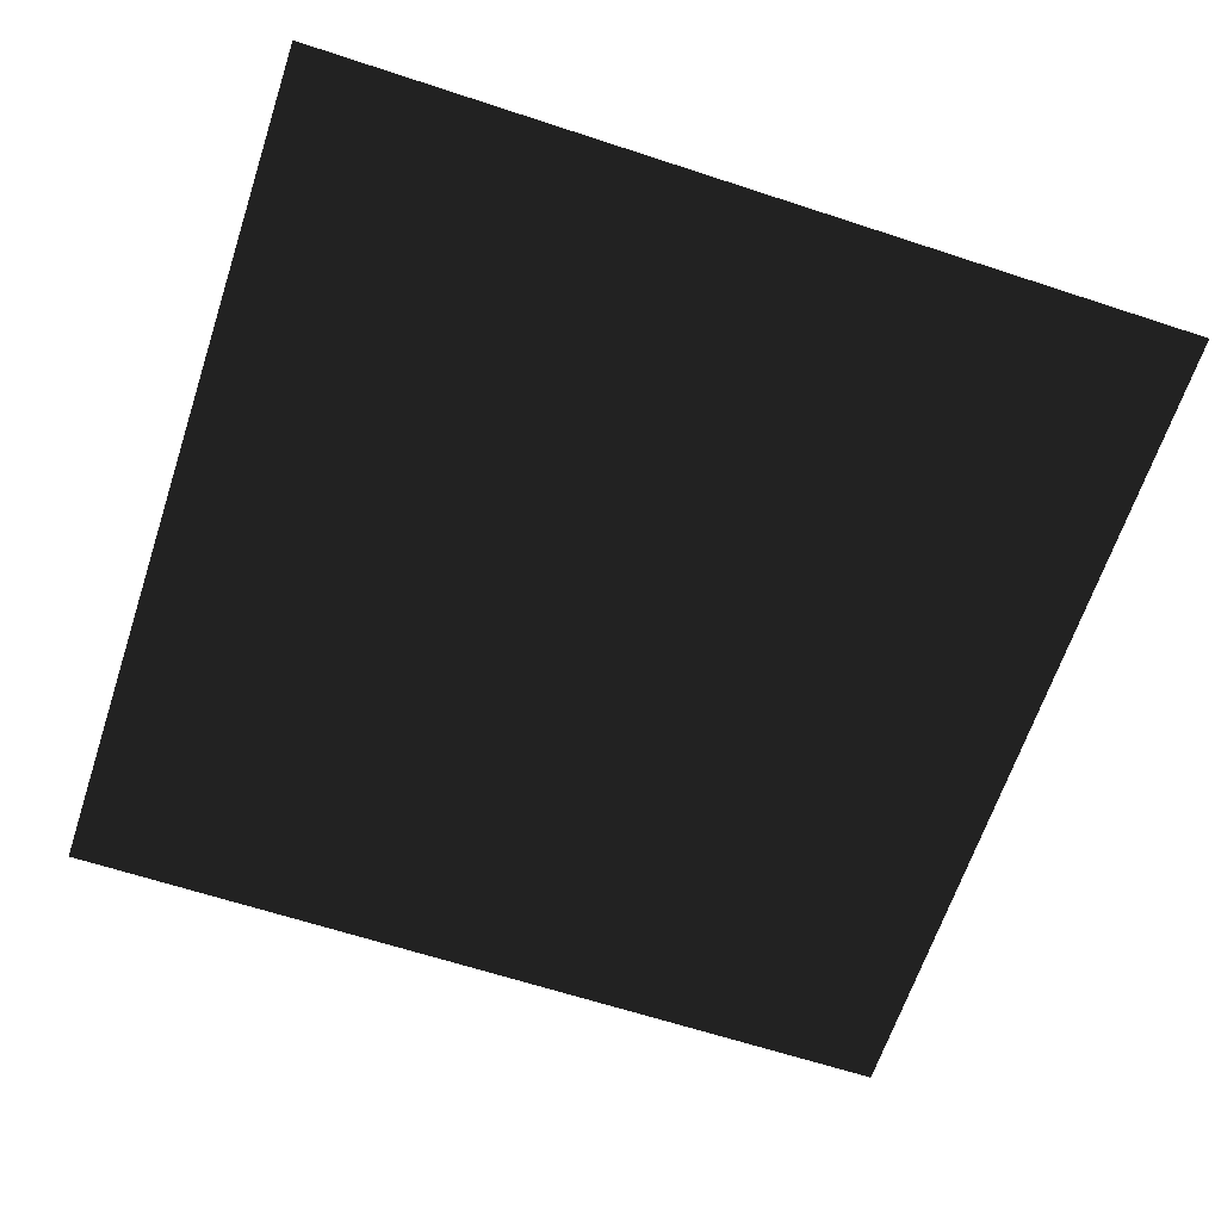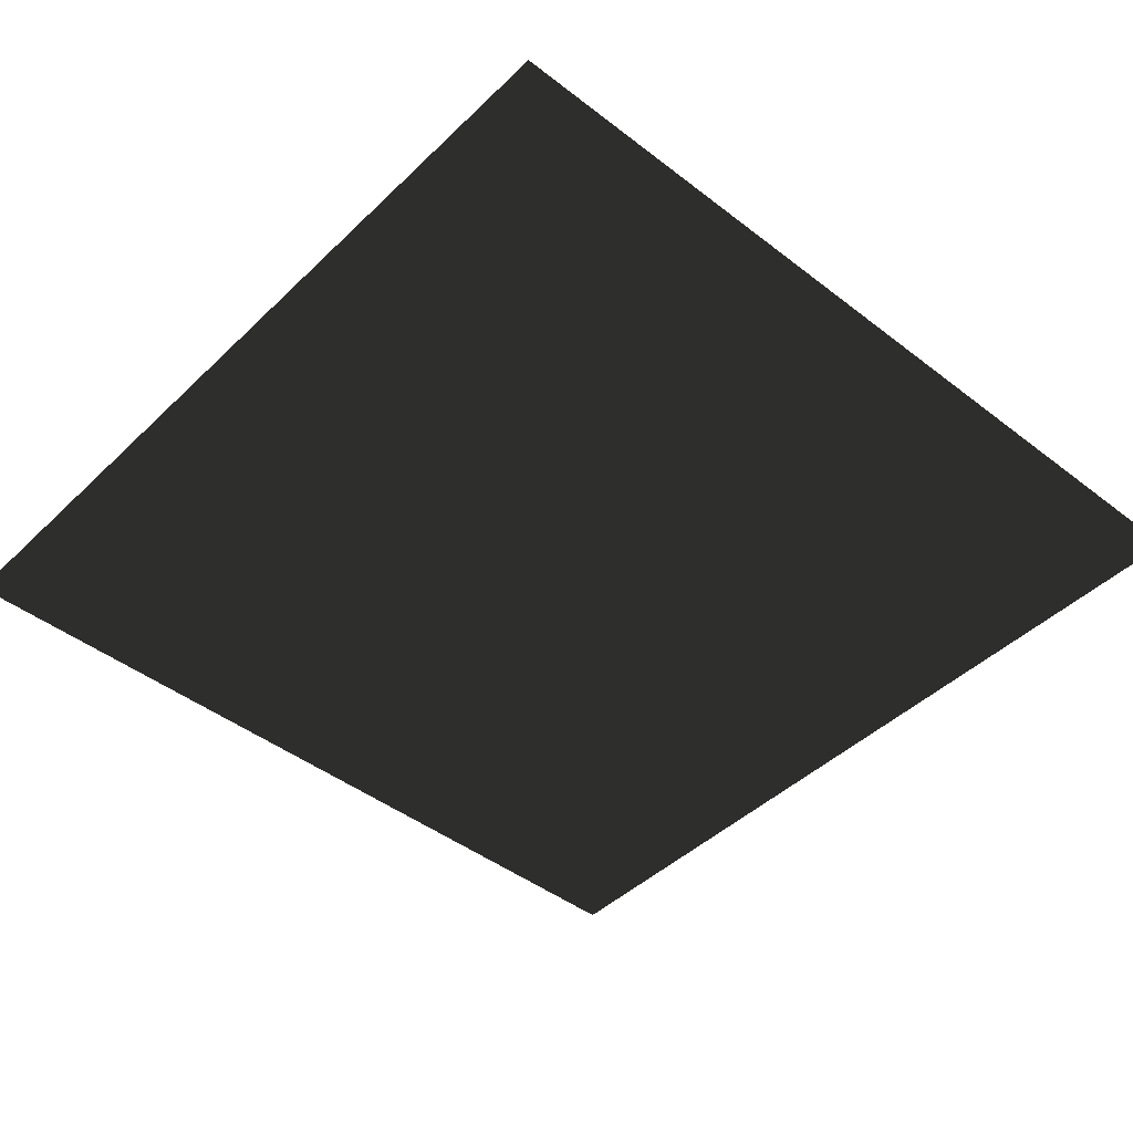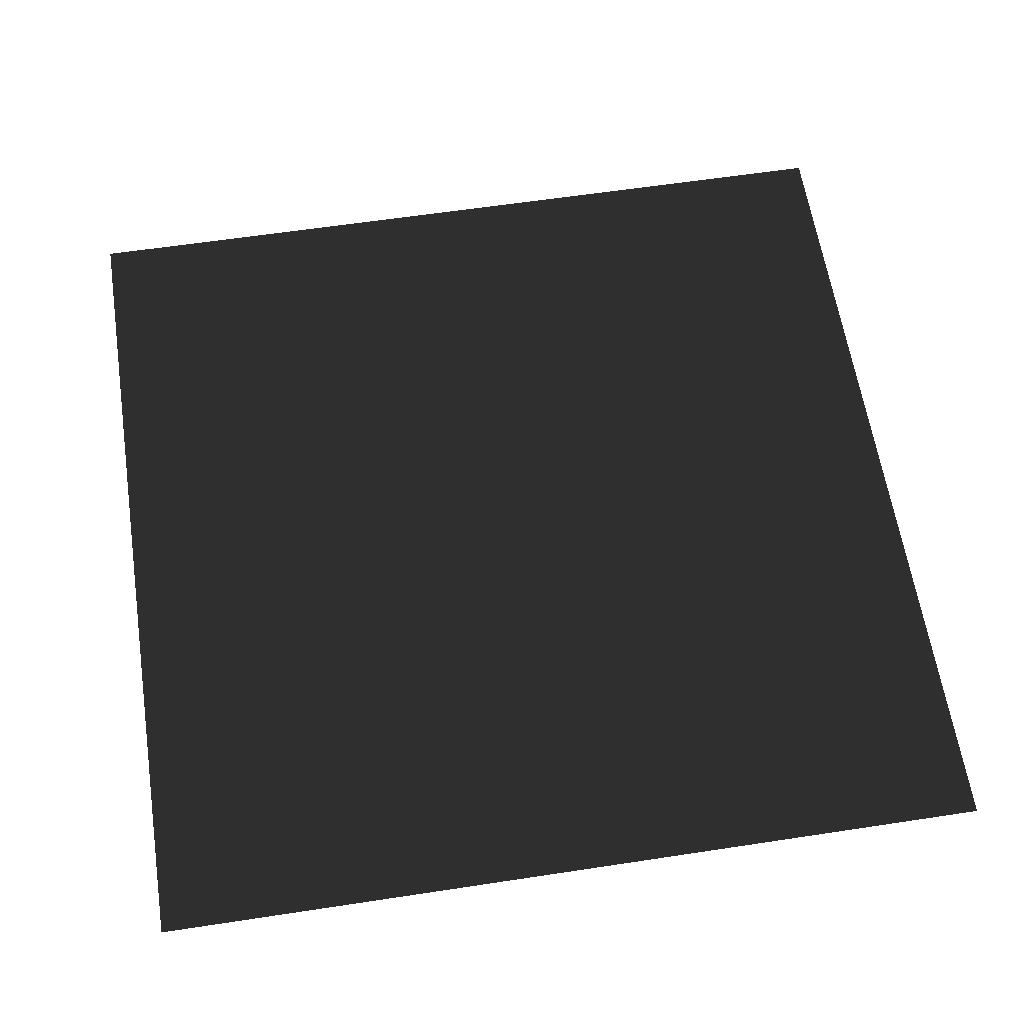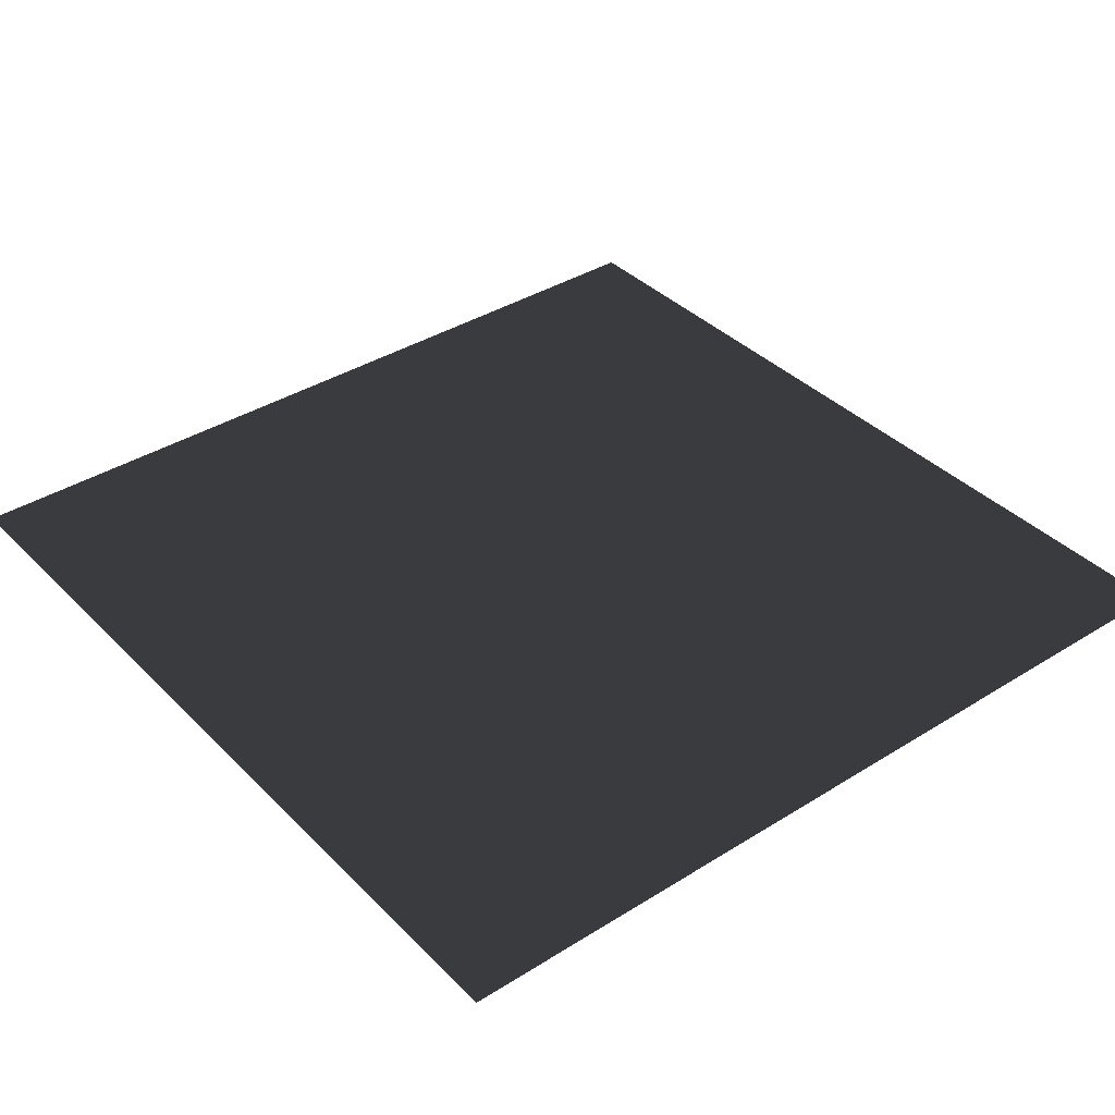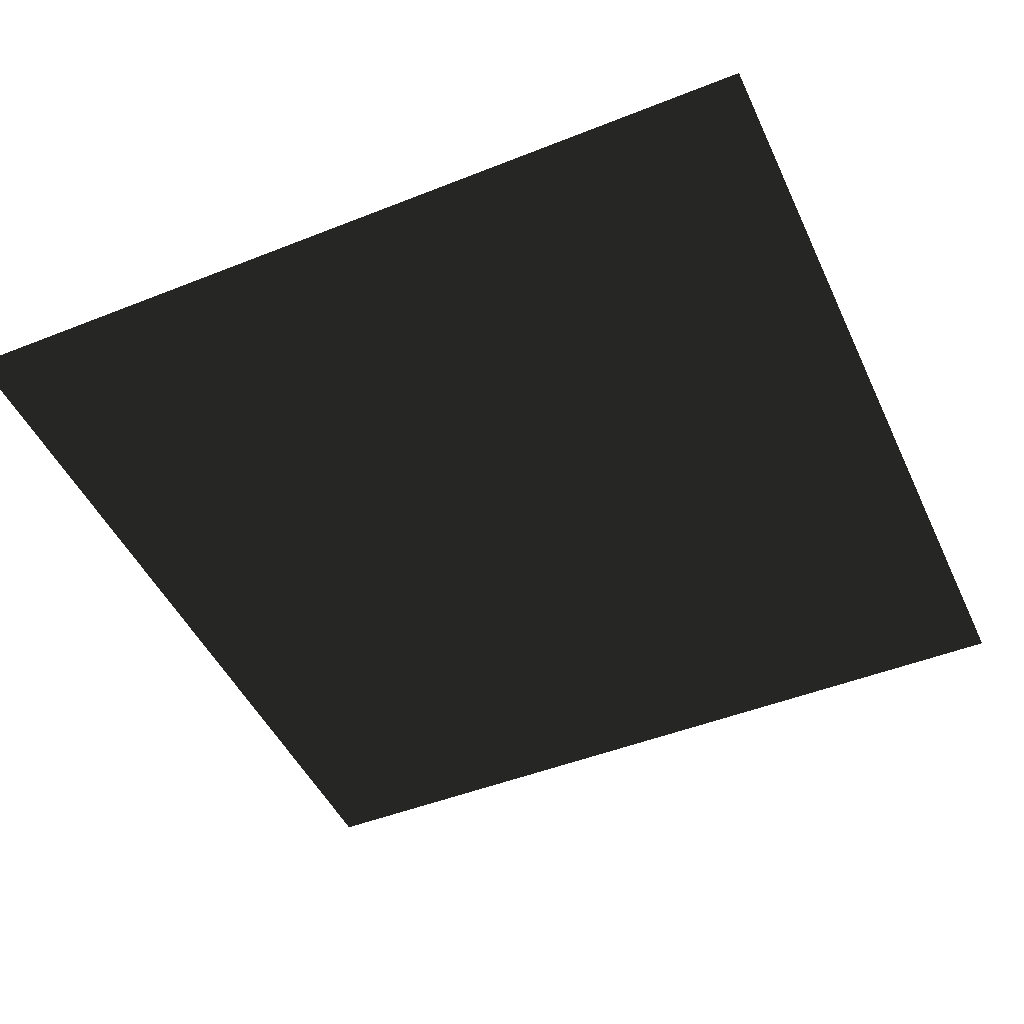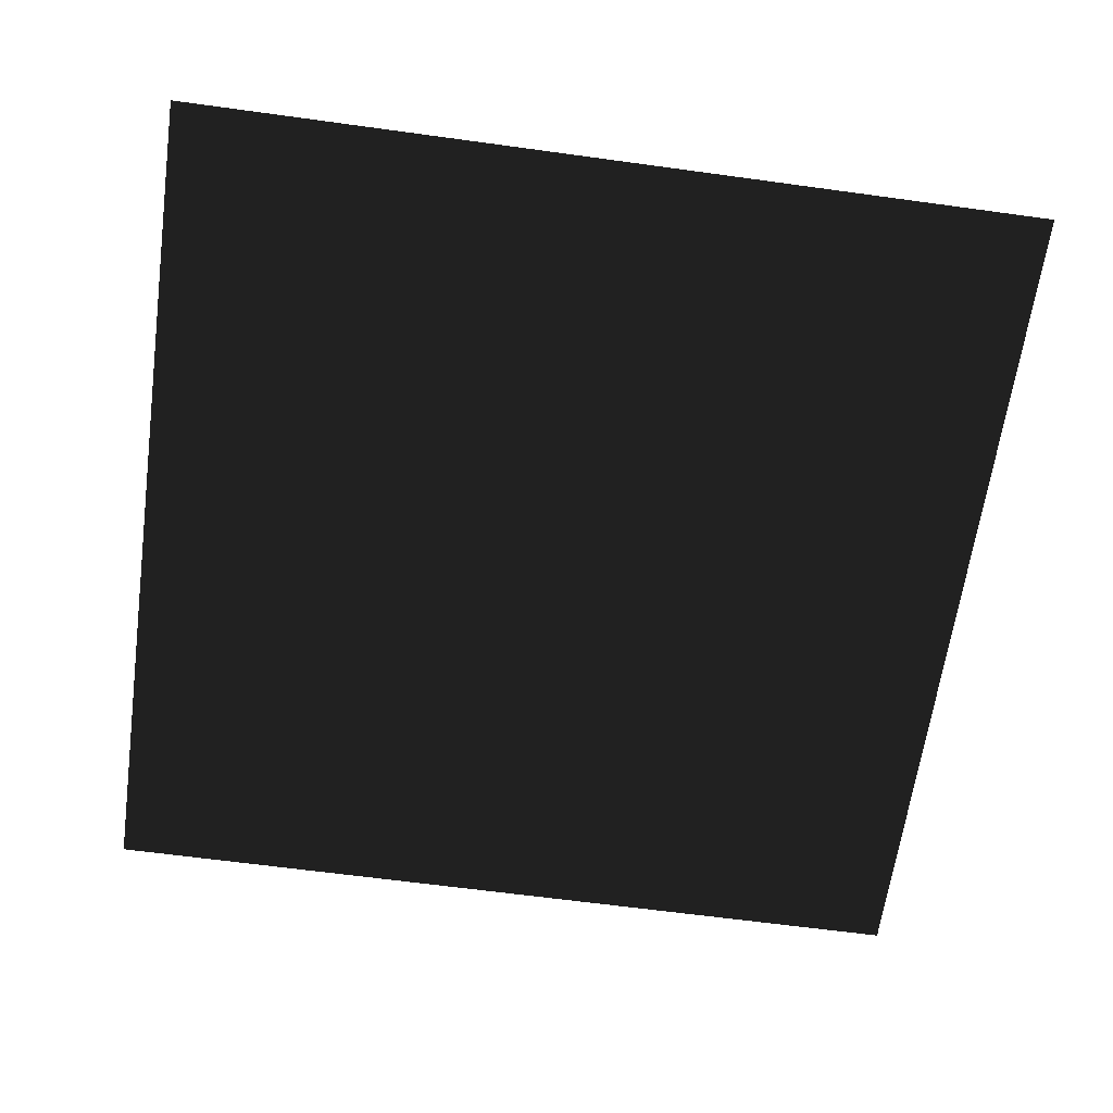
<metadata>
{"format":"obj","ext":"obj","renderer":"f3d","projection":"perspective","resolution":1024,"background":"white","views":[{"elev":-64.5,"azim":161.7,"up":"+Y"},{"elev":-44.4,"azim":-132.0,"up":"+Y"},{"elev":61.4,"azim":171.2,"up":"+Y"},{"elev":37.9,"azim":-128.6,"up":"+Y"},{"elev":-47.3,"azim":24.2,"up":"+Y"},{"elev":-63.4,"azim":-7.9,"up":"+Y"}]}
</metadata>
<code>
o Plane
v -1 0 1
v -1 0 -1
v 1 0 1
v 1 0 -1
f 1 2 4 3

</code>
